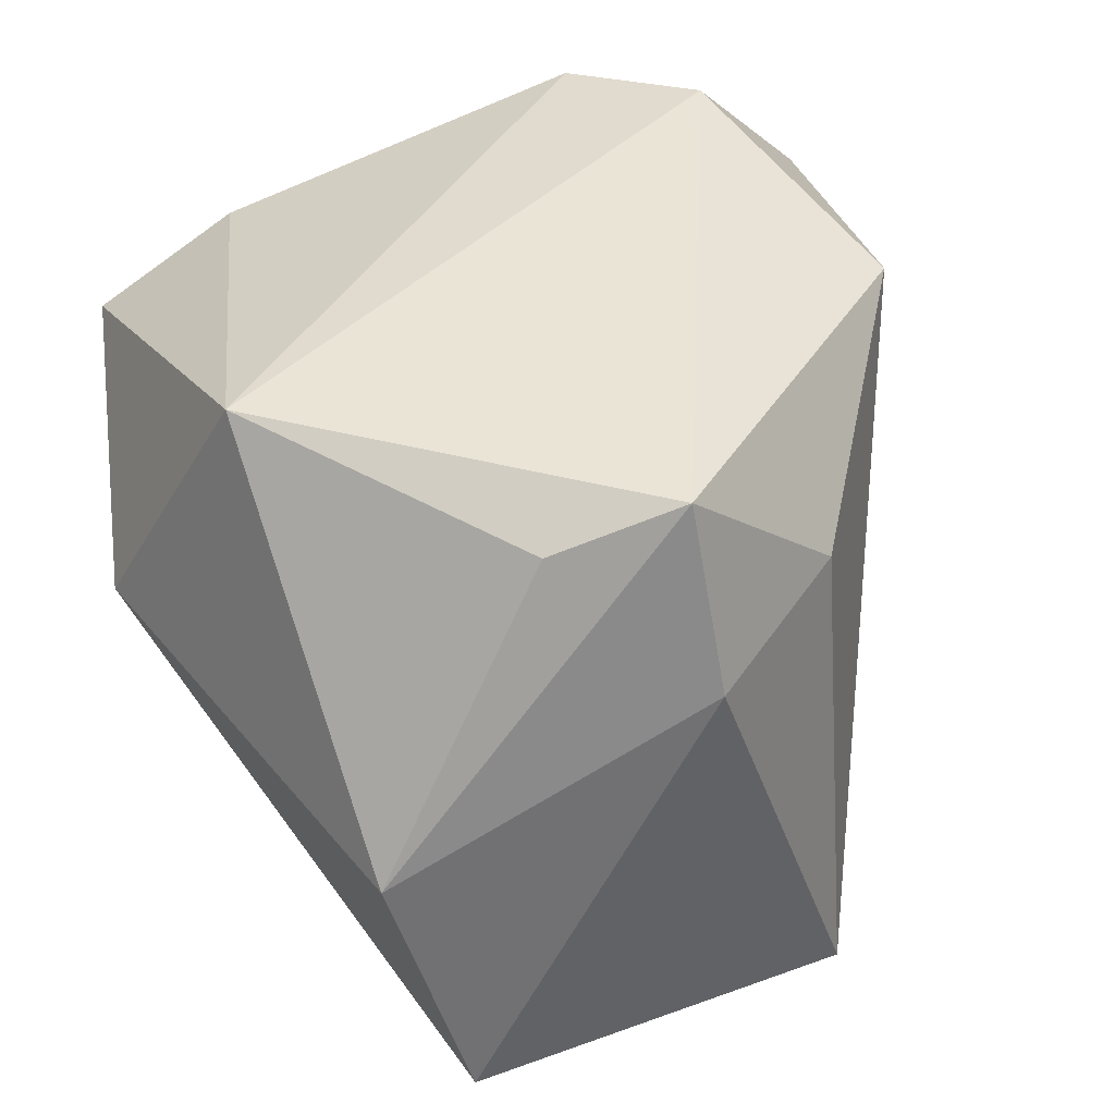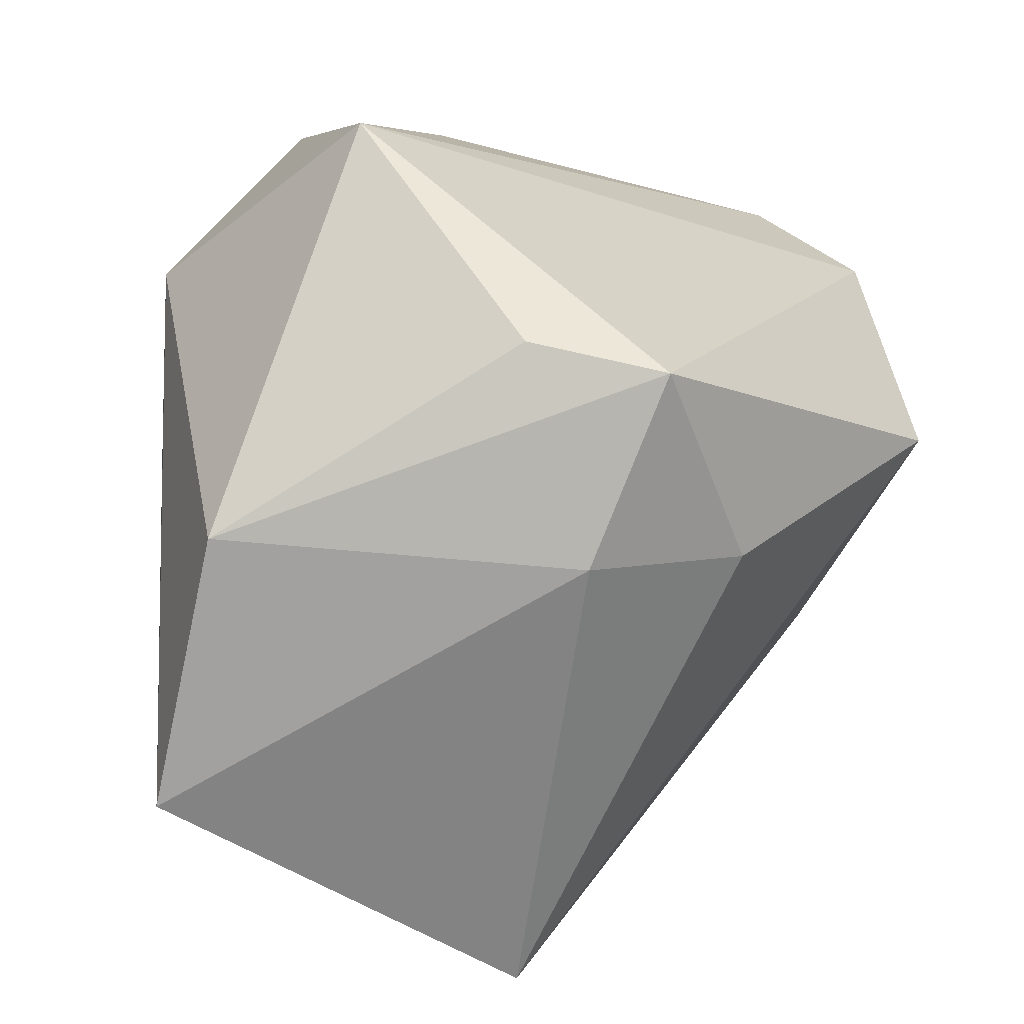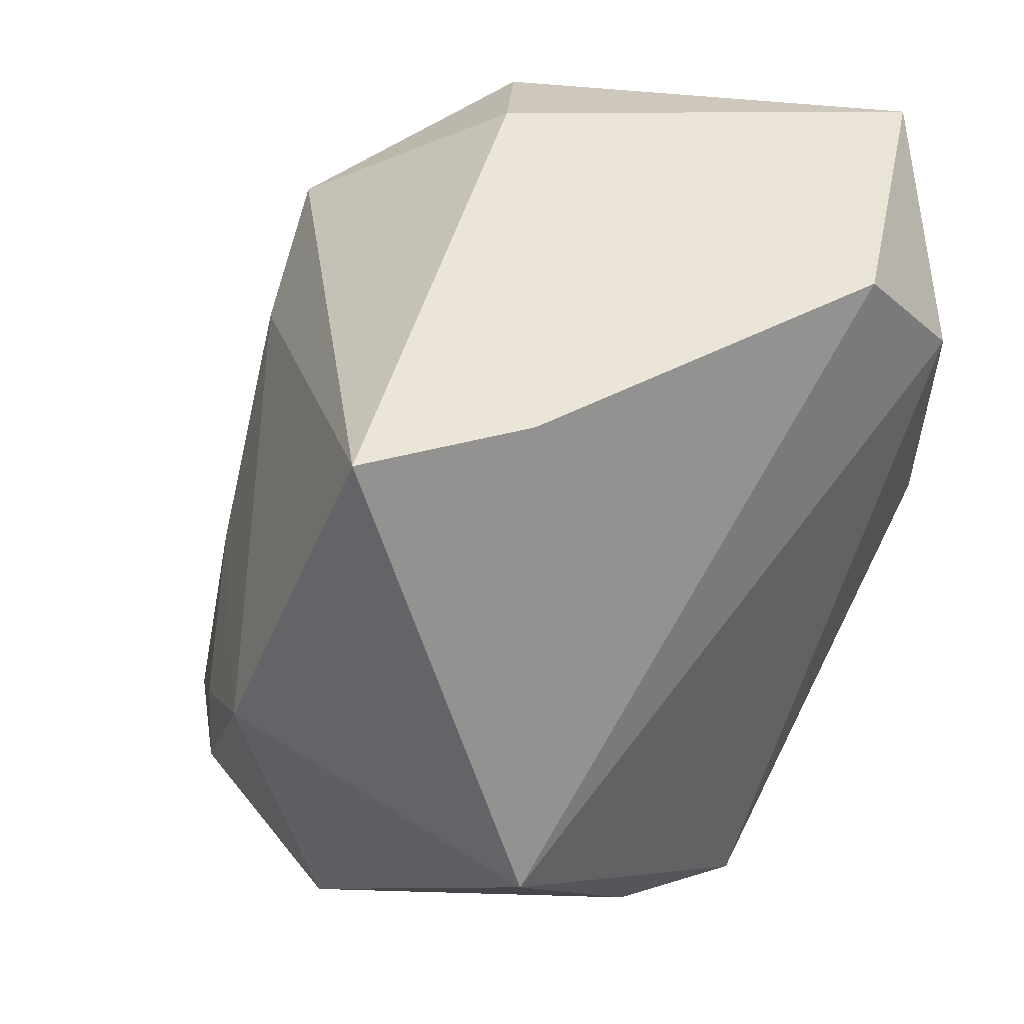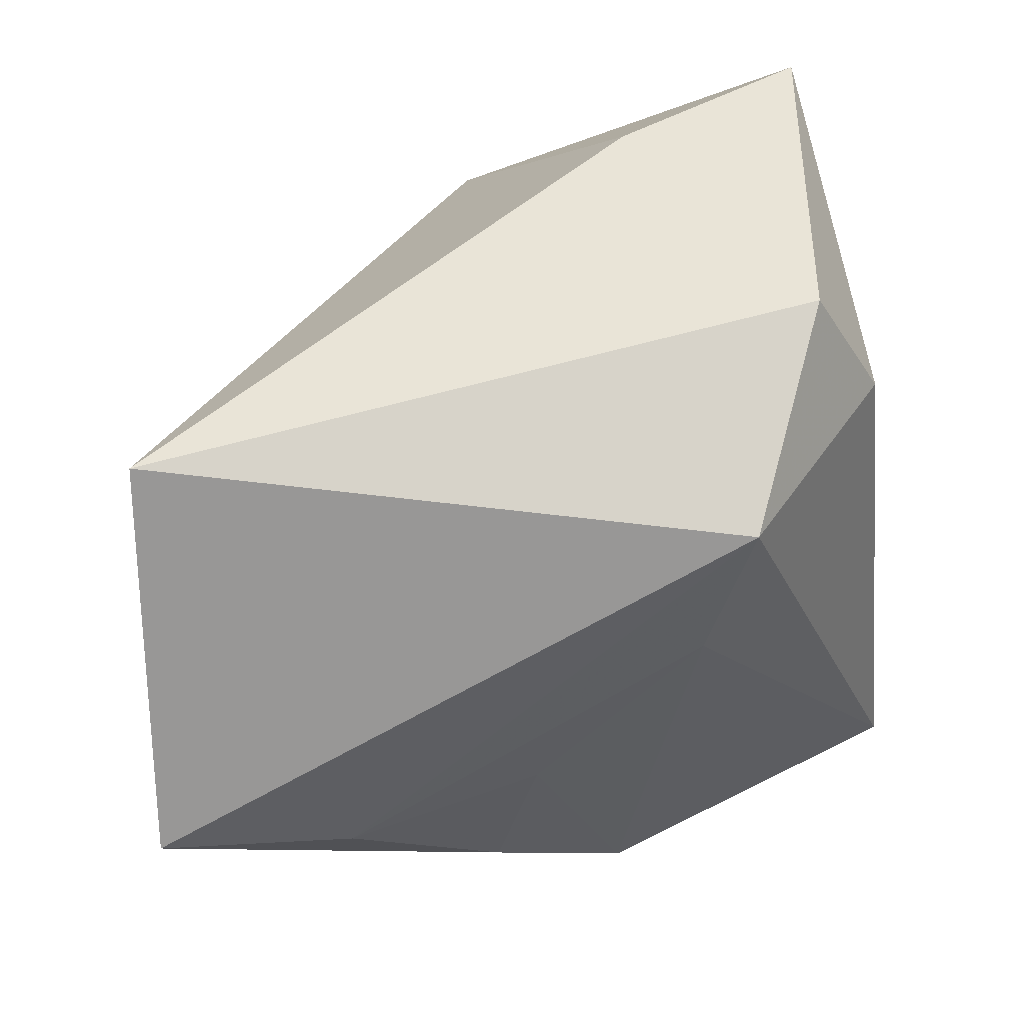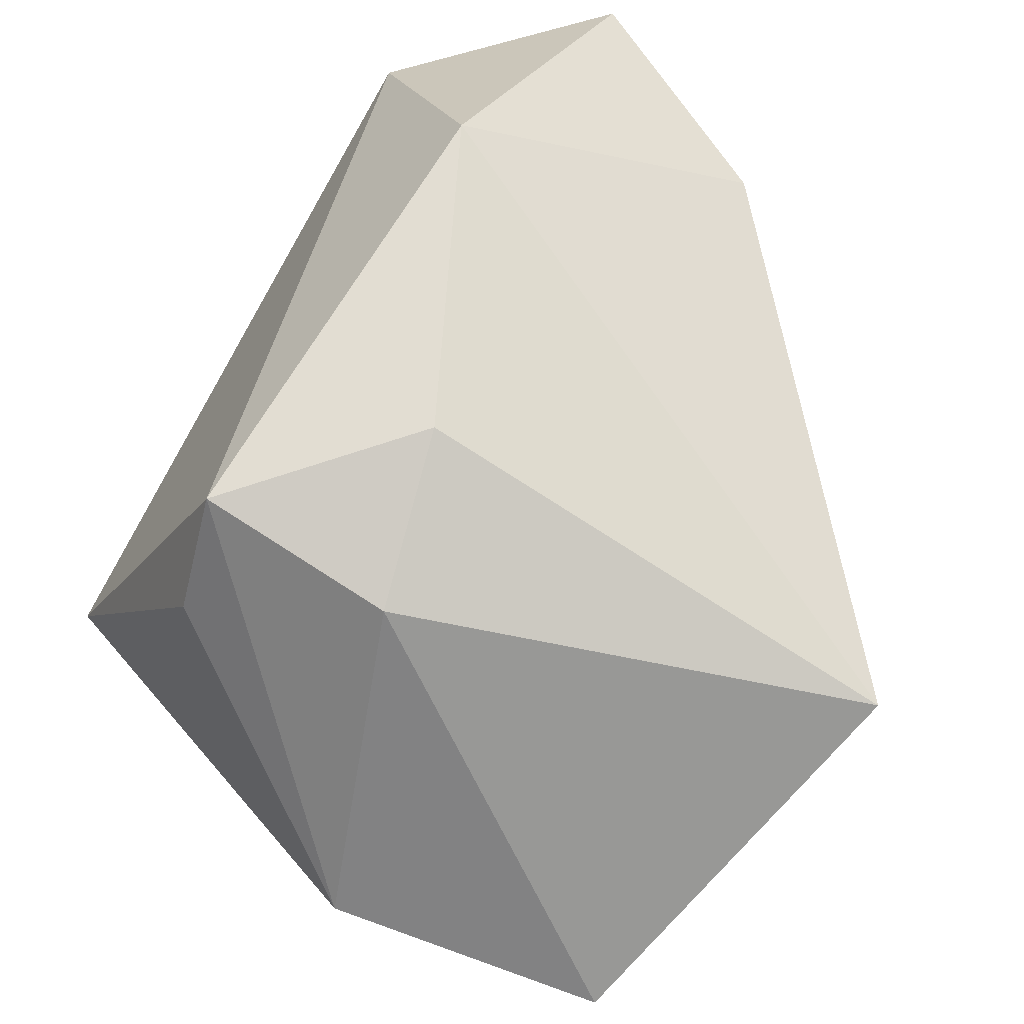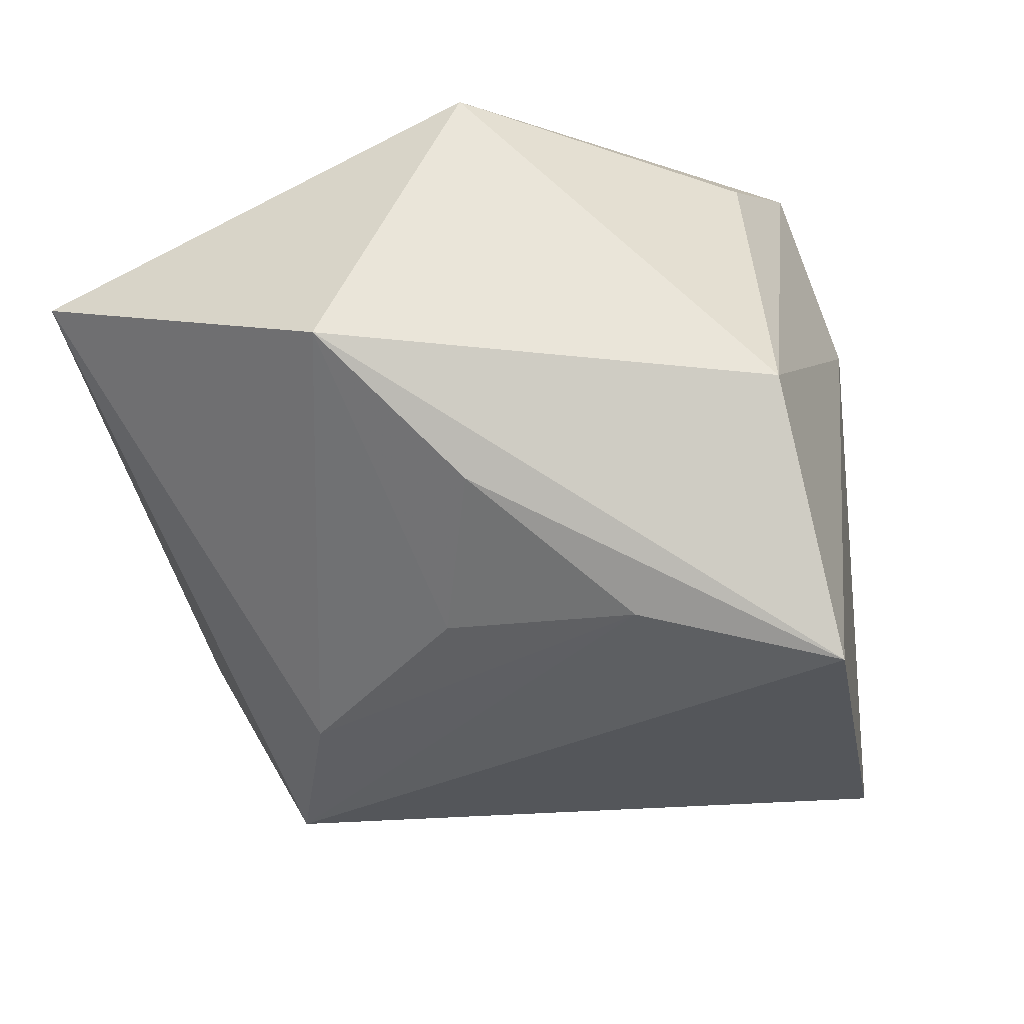
<metadata>
{"format":"obj","ext":"obj","renderer":"f3d","projection":"perspective","resolution":1024,"background":"white","views":[{"elev":42.7,"azim":-22.7,"up":"+Z"},{"elev":-63.2,"azim":-26.9,"up":"+Y"},{"elev":43.9,"azim":-46.2,"up":"+Y"},{"elev":-76.2,"azim":96.8,"up":"+Z"},{"elev":-63.3,"azim":57.7,"up":"+Y"},{"elev":-17.6,"azim":-74.0,"up":"+Z"}]}
</metadata>
<code>
v 0.03622 0.01276 -0.0067
v 0.01569 0.03252 0.02486
v -0.02484 -0.02016 -0.02125
v 0.03961 0.03089 0.009939
v -0.008327 0.0144 -0.0261
v 0.01498 -0.03371 -0.03054
v 0.002896 0.01985 -0.03251
v -0.0323 -0.007226 -0.01023
v -0.02097 -0.002164 -0.02017
v -0.02802 -0.03368 -0.002048
v -0.03098 0.03343 0.01029
v 0.02123 0.028 -0.02255
v -0.02957 -0.005636 0.02692
v -0.03877 0.004514 0.001944
v -0.0002082 -0.03004 0.02692
v 0.0113 0.03343 -0.01388
v 0.03104 -0.003163 0.02186
v -0.01156 -0.02767 0.0232
v -0.02199 -0.0374 -0.02571
v 0.01427 -0.02696 0.01363
v 0.02472 0.02193 0.02692
v 0.0009775 -0.03502 0.01015
v -0.0179 0.03337 0.01735
f 6 7 12
f 17 4 21
f 6 22 19
f 19 7 6
f 20 6 17
f 20 22 6
f 5 9 14
f 14 11 5
f 5 11 7
f 1 12 4
f 6 12 1
f 1 4 17
f 17 6 1
f 2 21 4
f 16 12 7
f 7 11 16
f 4 12 16
f 16 11 23
f 16 2 4
f 23 2 16
f 14 9 8
f 8 19 14
f 13 2 23
f 21 2 13
f 23 11 13
f 13 11 14
f 3 8 9
f 19 8 3
f 9 5 3
f 7 19 3
f 3 5 7
f 17 21 15
f 21 13 15
f 15 20 17
f 22 20 15
f 14 19 10
f 10 13 14
f 10 19 22
f 22 15 10
f 18 15 13
f 13 10 18
f 18 10 15

</code>
